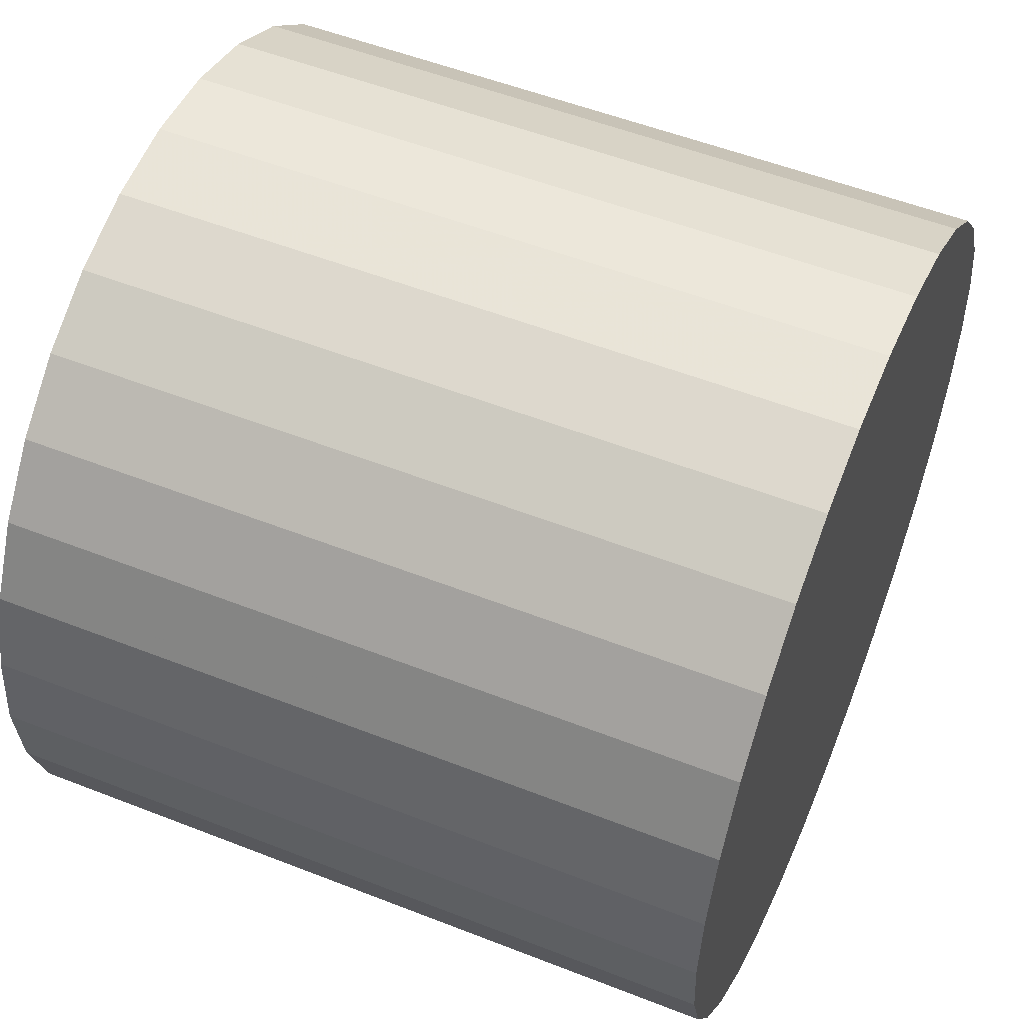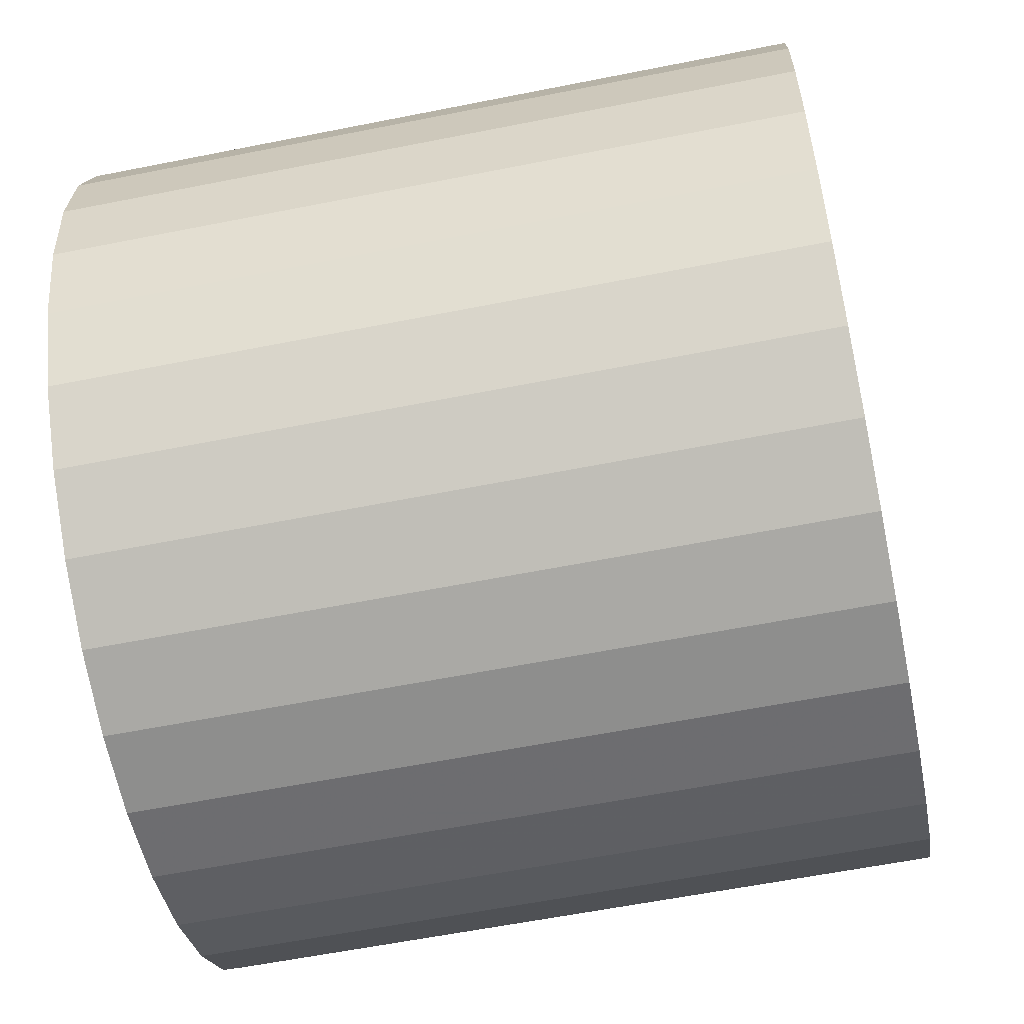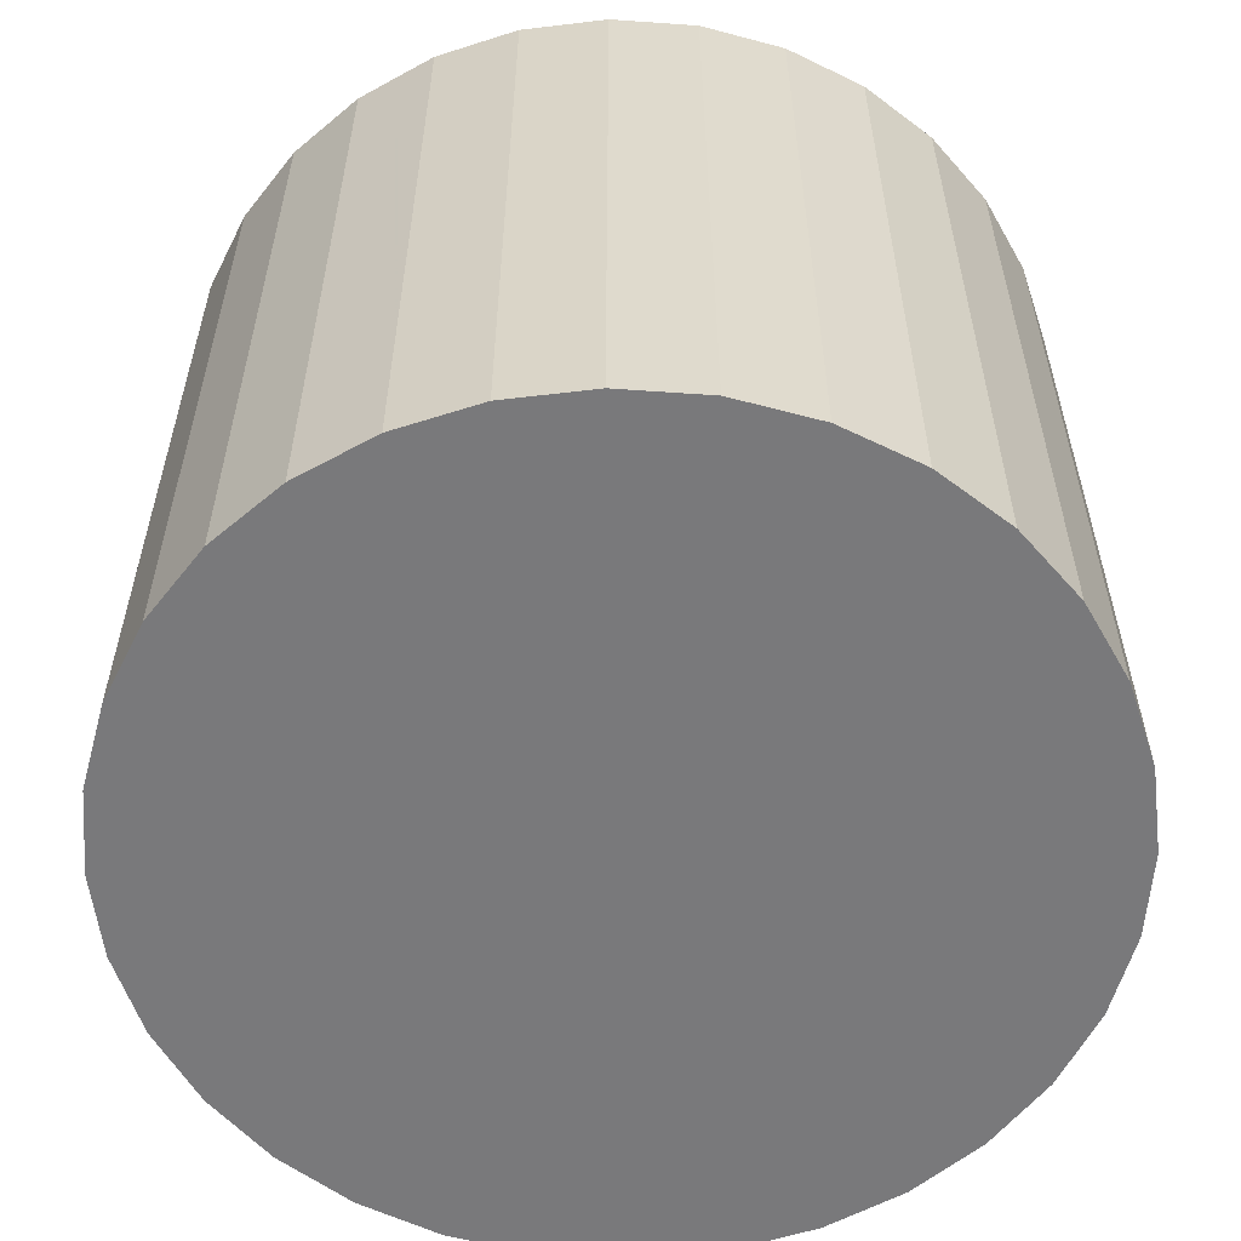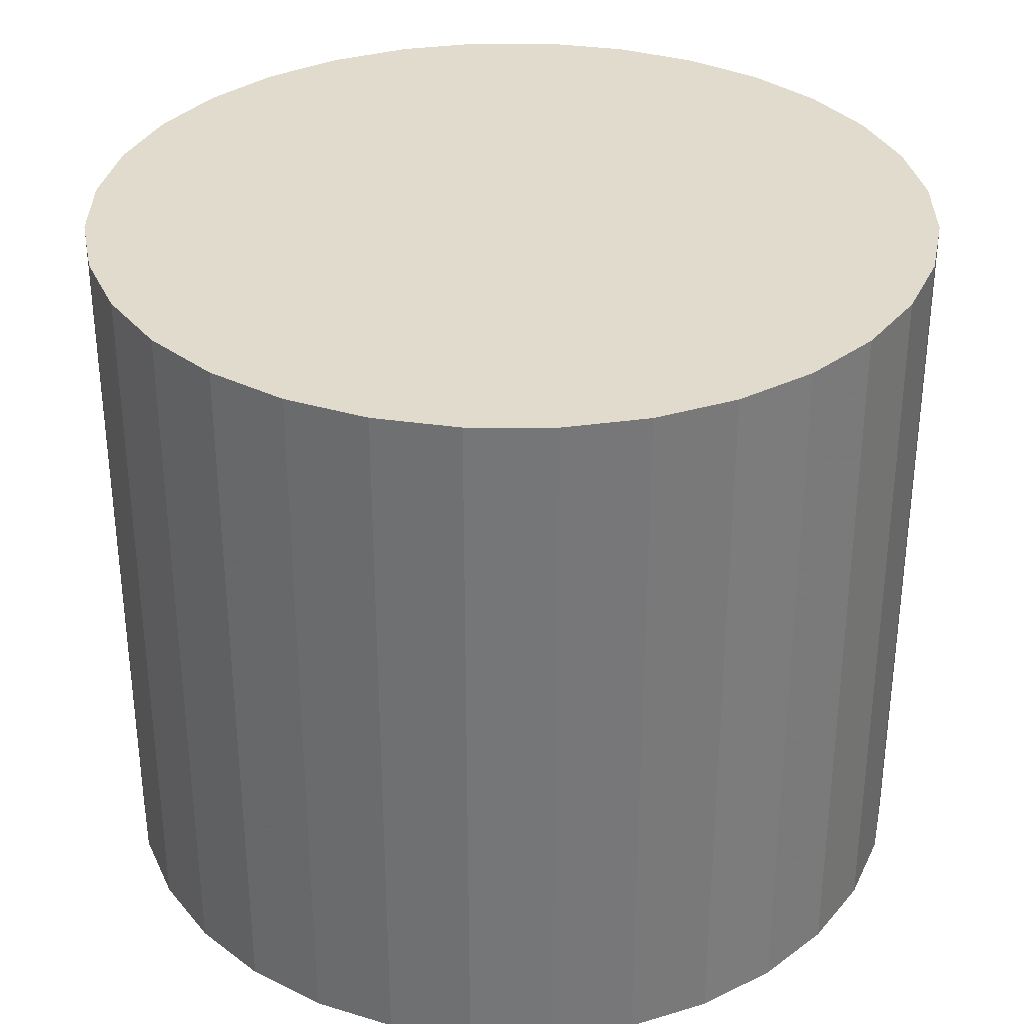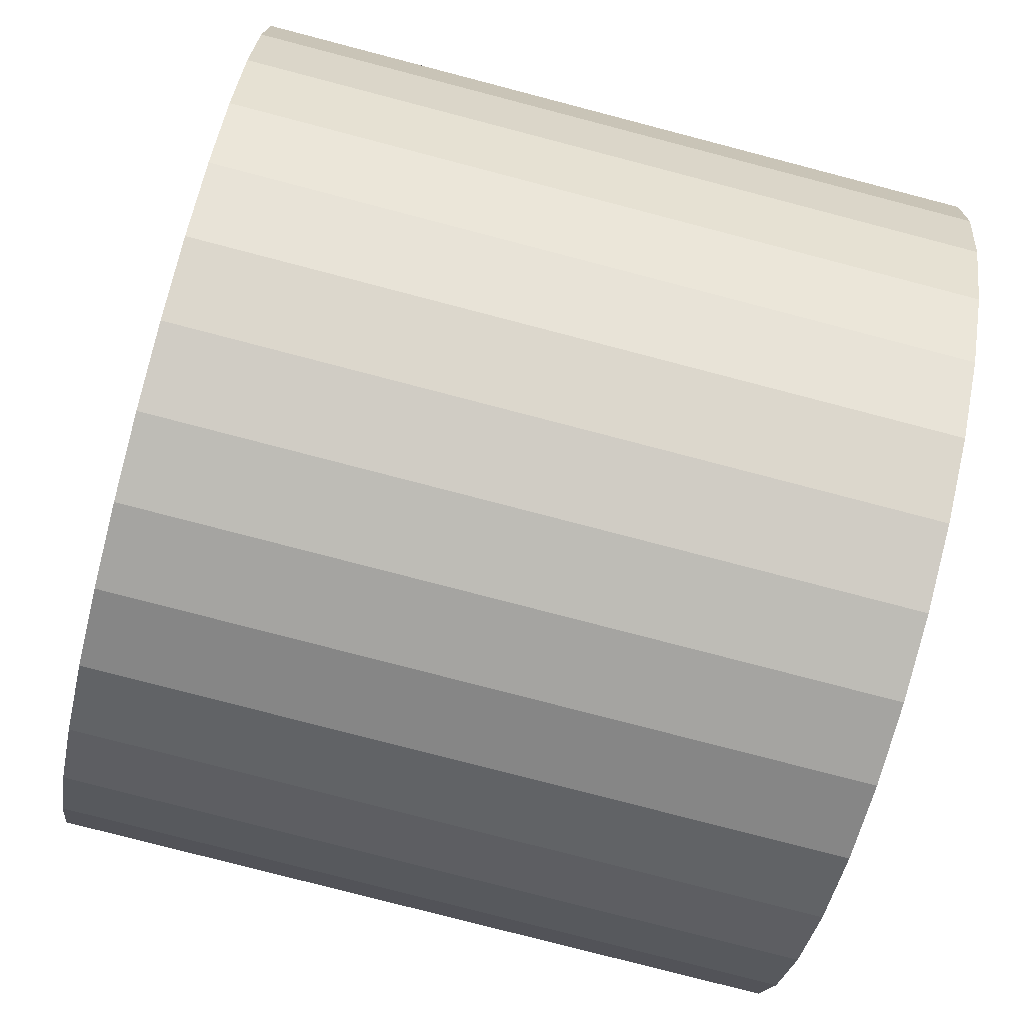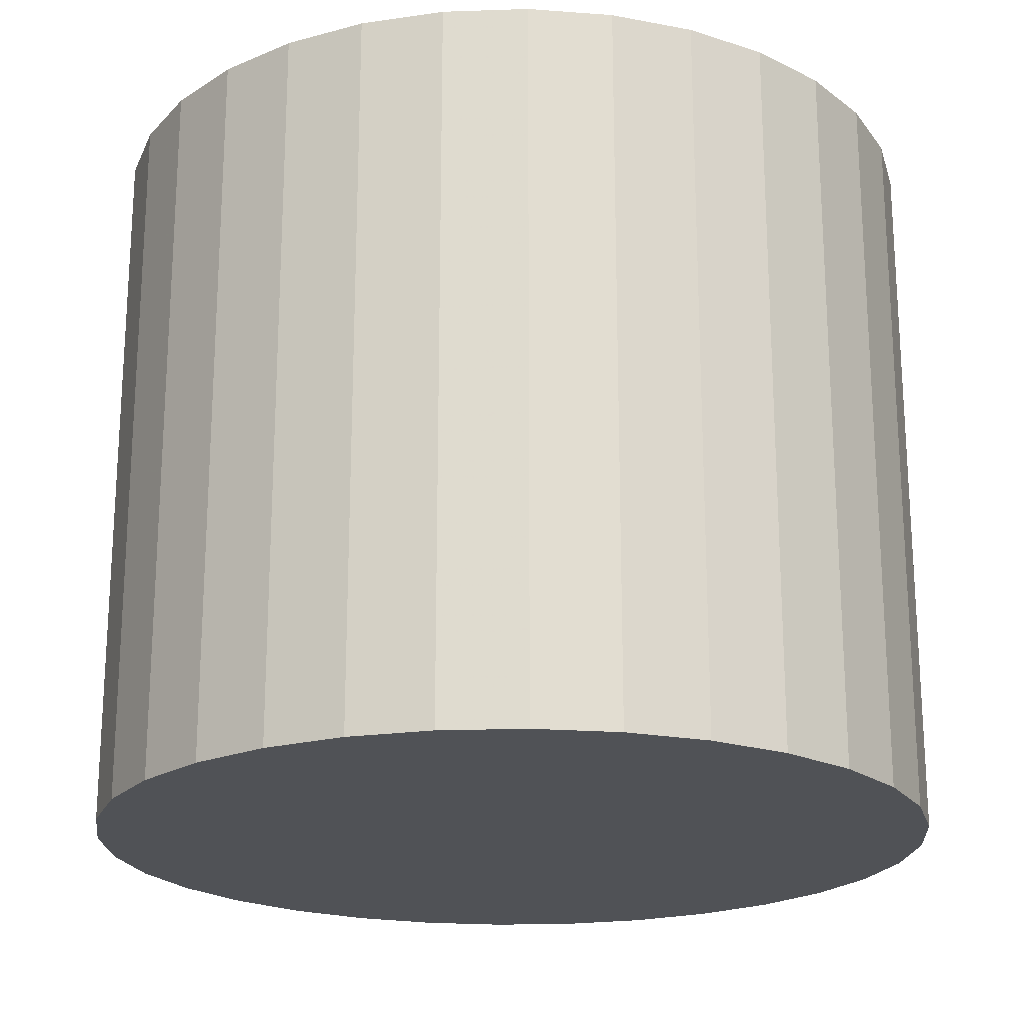
<metadata>
{"format":"obj","ext":"obj","renderer":"f3d","projection":"perspective","resolution":1024,"background":"white","views":[{"elev":53.7,"azim":-67.3,"up":"+Y"},{"elev":-59.5,"azim":101.6,"up":"+Y"},{"elev":-57.9,"azim":102.7,"up":"+Z"},{"elev":33.2,"azim":129.5,"up":"+Z"},{"elev":-79.0,"azim":-104.6,"up":"+Y"},{"elev":-20.8,"azim":-69.6,"up":"+Z"}]}
</metadata>
<code>
v 0 0 -0.02743
v 0.03206 0 -0.02743
v 0.03206 0 0.02743
v 0 0 0.02743
v 0.03144 0.006254 -0.02743
v 0.03144 0.006254 0.02743
v 0.02962 0.01227 -0.02743
v 0.02962 0.01227 0.02743
v 0.02665 0.01781 -0.02743
v 0.02665 0.01781 0.02743
v 0.02267 0.02267 -0.02743
v 0.02267 0.02267 0.02743
v 0.01781 0.02665 -0.02743
v 0.01781 0.02665 0.02743
v 0.01227 0.02962 -0.02743
v 0.01227 0.02962 0.02743
v 0.006254 0.03144 -0.02743
v 0.006254 0.03144 0.02743
v 0 0.03206 -0.02743
v 0 0.03206 0.02743
v -0.006254 0.03144 -0.02743
v -0.006254 0.03144 0.02743
v -0.01227 0.02962 -0.02743
v -0.01227 0.02962 0.02743
v -0.01781 0.02665 -0.02743
v -0.01781 0.02665 0.02743
v -0.02267 0.02267 -0.02743
v -0.02267 0.02267 0.02743
v -0.02665 0.01781 -0.02743
v -0.02665 0.01781 0.02743
v -0.02962 0.01227 -0.02743
v -0.02962 0.01227 0.02743
v -0.03144 0.006254 -0.02743
v -0.03144 0.006254 0.02743
v -0.03206 0 -0.02743
v -0.03206 0 0.02743
v -0.03144 -0.006254 -0.02743
v -0.03144 -0.006254 0.02743
v -0.02962 -0.01227 -0.02743
v -0.02962 -0.01227 0.02743
v -0.02665 -0.01781 -0.02743
v -0.02665 -0.01781 0.02743
v -0.02267 -0.02267 -0.02743
v -0.02267 -0.02267 0.02743
v -0.01781 -0.02665 -0.02743
v -0.01781 -0.02665 0.02743
v -0.01227 -0.02962 -0.02743
v -0.01227 -0.02962 0.02743
v -0.006254 -0.03144 -0.02743
v -0.006254 -0.03144 0.02743
v -0 -0.03206 -0.02743
v -0 -0.03206 0.02743
v 0.006254 -0.03144 -0.02743
v 0.006254 -0.03144 0.02743
v 0.01227 -0.02962 -0.02743
v 0.01227 -0.02962 0.02743
v 0.01781 -0.02665 -0.02743
v 0.01781 -0.02665 0.02743
v 0.02267 -0.02267 -0.02743
v 0.02267 -0.02267 0.02743
v 0.02665 -0.01781 -0.02743
v 0.02665 -0.01781 0.02743
v 0.02962 -0.01227 -0.02743
v 0.02962 -0.01227 0.02743
v 0.03144 -0.006254 -0.02743
v 0.03144 -0.006254 0.02743
f 2 1 5
f 2 5 3
f 3 5 6
f 3 6 4
f 5 1 7
f 5 7 6
f 6 7 8
f 6 8 4
f 7 1 9
f 7 9 8
f 8 9 10
f 8 10 4
f 9 1 11
f 9 11 10
f 10 11 12
f 10 12 4
f 11 1 13
f 11 13 12
f 12 13 14
f 12 14 4
f 13 1 15
f 13 15 14
f 14 15 16
f 14 16 4
f 15 1 17
f 15 17 16
f 16 17 18
f 16 18 4
f 17 1 19
f 17 19 18
f 18 19 20
f 18 20 4
f 19 1 21
f 19 21 20
f 20 21 22
f 20 22 4
f 21 1 23
f 21 23 22
f 22 23 24
f 22 24 4
f 23 1 25
f 23 25 24
f 24 25 26
f 24 26 4
f 25 1 27
f 25 27 26
f 26 27 28
f 26 28 4
f 27 1 29
f 27 29 28
f 28 29 30
f 28 30 4
f 29 1 31
f 29 31 30
f 30 31 32
f 30 32 4
f 31 1 33
f 31 33 32
f 32 33 34
f 32 34 4
f 33 1 35
f 33 35 34
f 34 35 36
f 34 36 4
f 35 1 37
f 35 37 36
f 36 37 38
f 36 38 4
f 37 1 39
f 37 39 38
f 38 39 40
f 38 40 4
f 39 1 41
f 39 41 40
f 40 41 42
f 40 42 4
f 41 1 43
f 41 43 42
f 42 43 44
f 42 44 4
f 43 1 45
f 43 45 44
f 44 45 46
f 44 46 4
f 45 1 47
f 45 47 46
f 46 47 48
f 46 48 4
f 47 1 49
f 47 49 48
f 48 49 50
f 48 50 4
f 49 1 51
f 49 51 50
f 50 51 52
f 50 52 4
f 51 1 53
f 51 53 52
f 52 53 54
f 52 54 4
f 53 1 55
f 53 55 54
f 54 55 56
f 54 56 4
f 55 1 57
f 55 57 56
f 56 57 58
f 56 58 4
f 57 1 59
f 57 59 58
f 58 59 60
f 58 60 4
f 59 1 61
f 59 61 60
f 60 61 62
f 60 62 4
f 61 1 63
f 61 63 62
f 62 63 64
f 62 64 4
f 63 1 65
f 63 65 64
f 64 65 66
f 64 66 4
f 65 1 2
f 65 2 66
f 66 2 3
f 66 3 4

</code>
